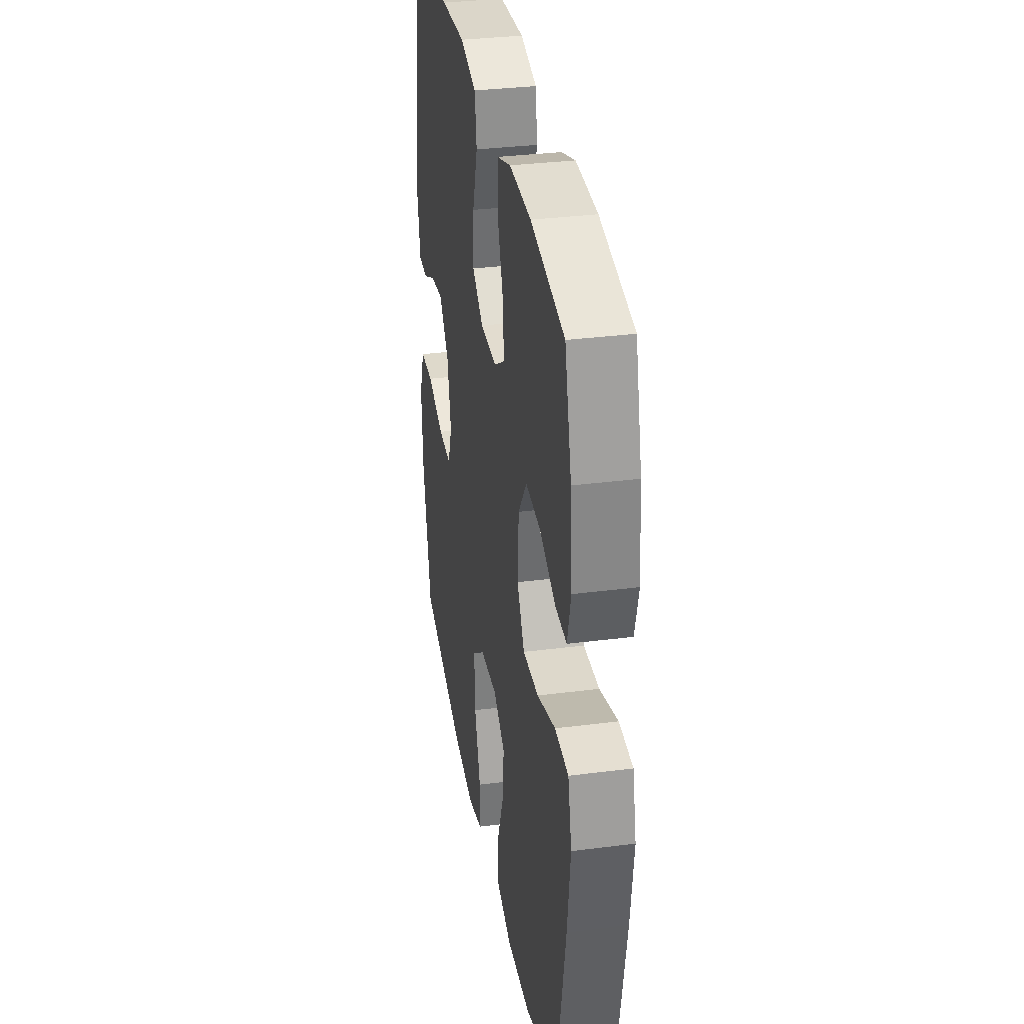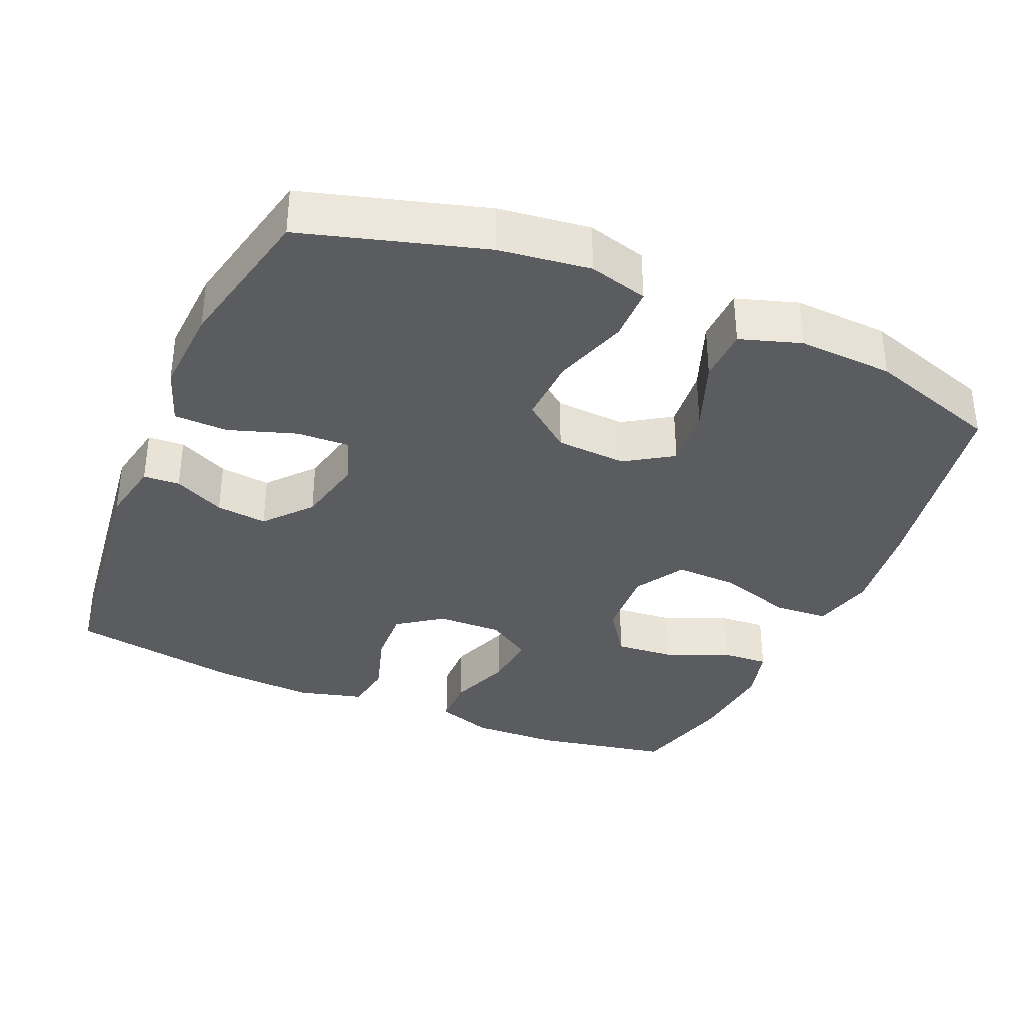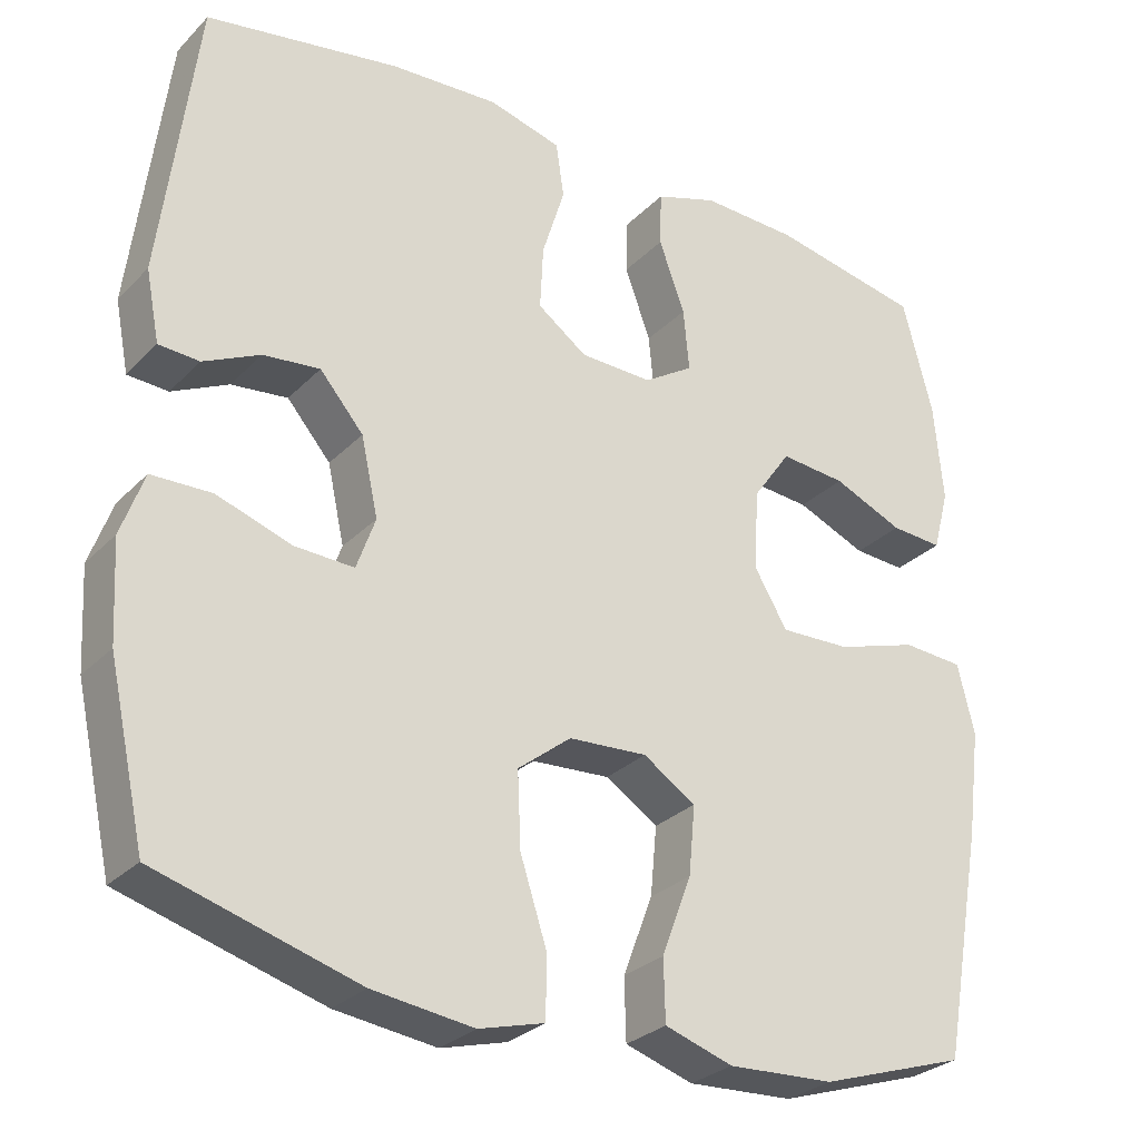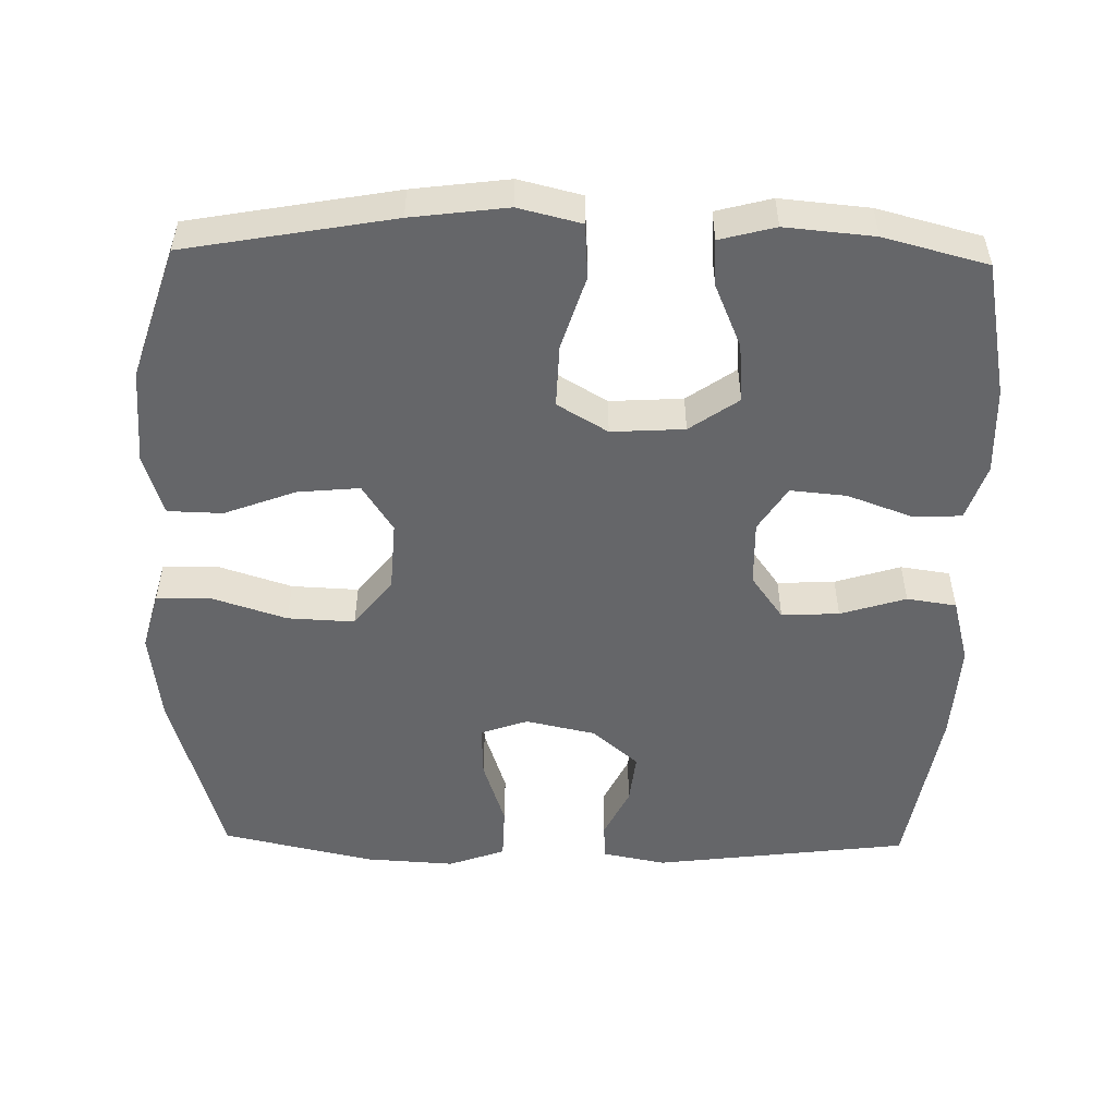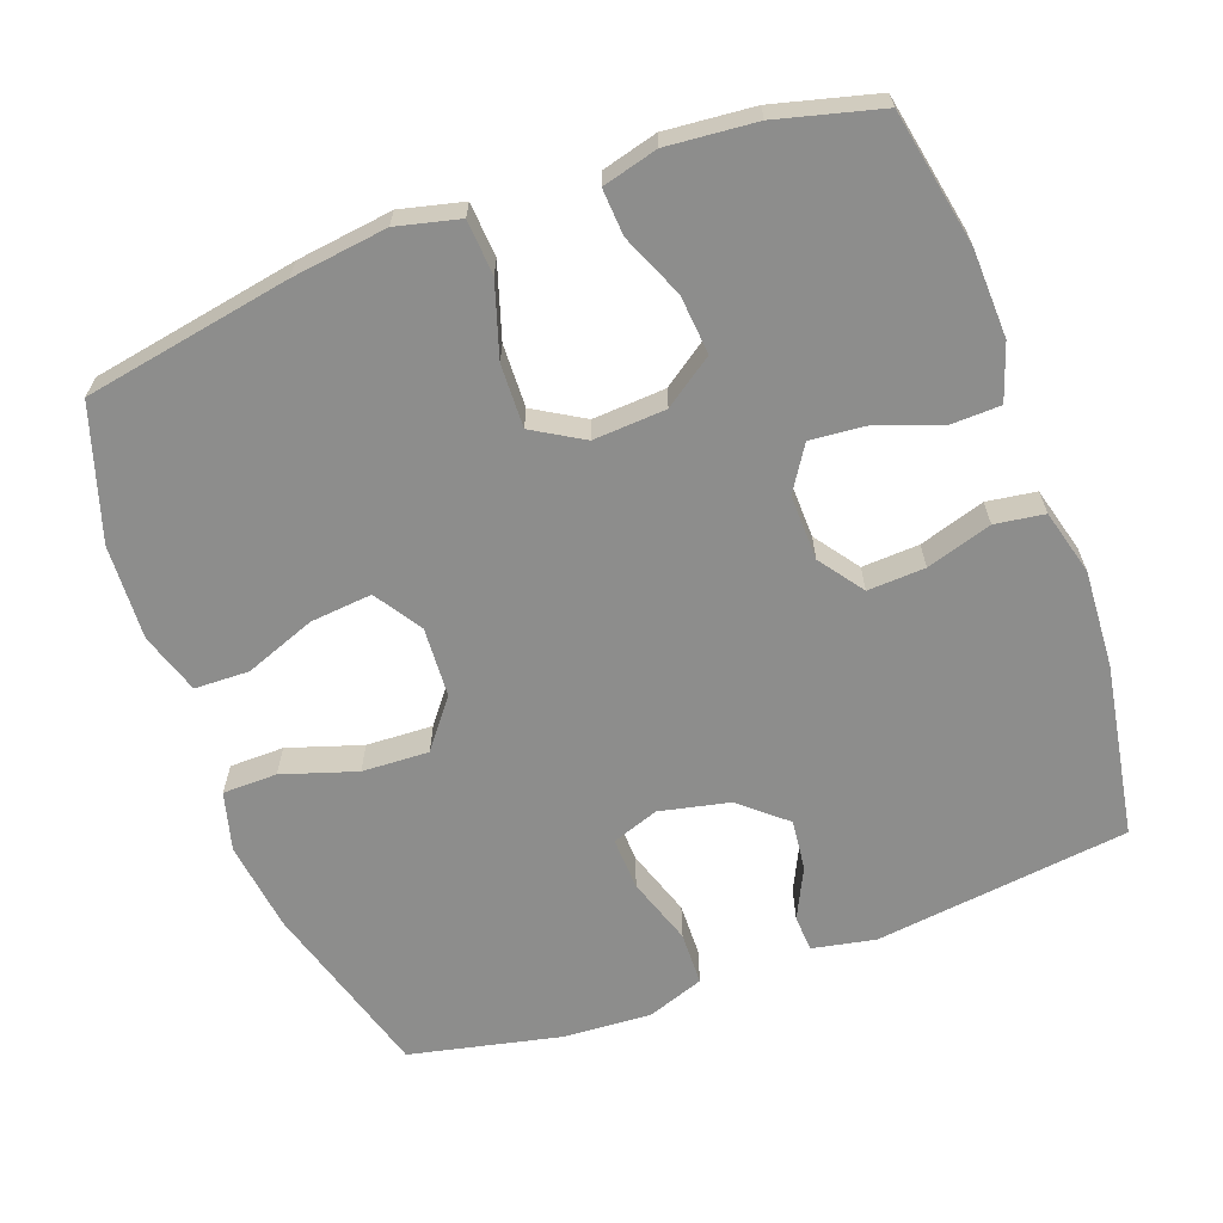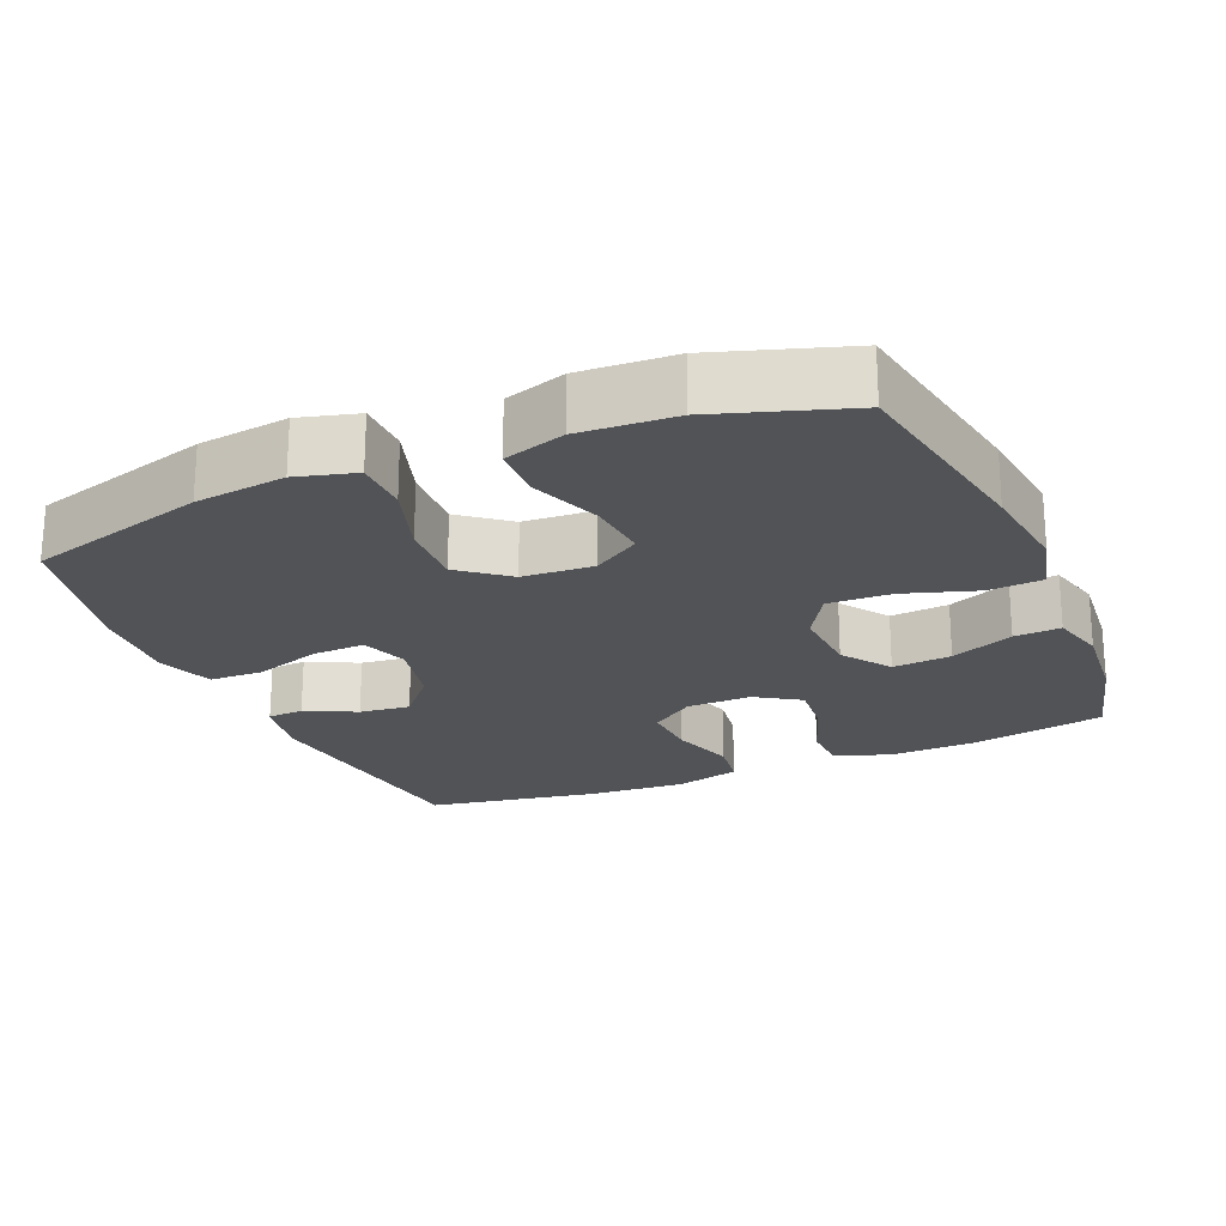
<metadata>
{"format":"obj","ext":"obj","renderer":"f3d","projection":"perspective","resolution":1024,"background":"white","views":[{"elev":33.3,"azim":-100.0,"up":"+Z"},{"elev":-35.3,"azim":156.7,"up":"+Y"},{"elev":-28.6,"azim":145.5,"up":"+Z"},{"elev":-51.8,"azim":-91.2,"up":"+Y"},{"elev":-64.5,"azim":-69.8,"up":"+Y"},{"elev":-22.0,"azim":-157.0,"up":"+Y"}]}
</metadata>
<code>
v -0.5 0.07 -0.5
v -0.551 0.07 -0.216
v -0.568 0.07 -0.084
v -0.547 0.07 0.002
v -0.472 0.07 0.007
v -0.371 0.07 -0.025
v -0.284 0.07 -0.028
v -0.243 0.07 0.041
v -0.249 0.07 0.141
v -0.296 0.07 0.208
v -0.377 0.07 0.201
v -0.464 0.07 0.164
v -0.528 0.07 0.16
v -0.548 0.07 0.236
v -0.537 0.07 0.358
v -0.5 0.07 0.5
v -0.314 0.07 0.536
v -0.194 0.07 0.54
v -0.117 0.07 0.514
v -0.115 0.07 0.446
v -0.147 0.07 0.358
v -0.154 0.07 0.281
v -0.093 0.07 0.242
v -0.003 0.07 0.244
v 0.058 0.07 0.288
v 0.054 0.07 0.367
v 0.026 0.07 0.457
v 0.036 0.07 0.525
v 0.126 0.07 0.549
v 0.261 0.07 0.541
v 0.5 0.07 0.5
v 0.544 0.07 0.149
v 0.527 0.07 0.062
v 0.477 0.07 0.059
v 0.407 0.07 0.093
v 0.337 0.07 0.101
v 0.283 0.07 0.038
v 0.262 0.07 -0.058
v 0.285 0.07 -0.123
v 0.358 0.07 -0.12
v 0.451 0.07 -0.089
v 0.525 0.07 -0.091
v 0.553 0.07 -0.169
v 0.546 0.07 -0.291
v 0.5 0.07 -0.5
v 0.252 0.07 -0.572
v 0.127 0.07 -0.588
v 0.046 0.07 -0.566
v 0.045 0.07 -0.491
v 0.078 0.07 -0.389
v 0.082 0.07 -0.297
v 0.016 0.07 -0.245
v -0.081 0.07 -0.239
v -0.146 0.07 -0.281
v -0.138 0.07 -0.366
v -0.101 0.07 -0.464
v -0.103 0.07 -0.539
v -0.187 0.07 -0.566
v -0.318 0.07 -0.559
v -0.5 0 -0.5
v -0.551 0 -0.216
v -0.568 0 -0.084
v -0.547 0 0.002
v -0.472 0 0.007
v -0.371 0 -0.025
v -0.284 0 -0.028
v -0.243 0 0.041
v -0.249 0 0.141
v -0.296 0 0.208
v -0.377 0 0.201
v -0.464 0 0.164
v -0.528 0 0.16
v -0.548 0 0.236
v -0.537 0 0.358
v -0.5 0 0.5
v -0.314 0 0.536
v -0.194 0 0.54
v -0.117 0 0.514
v -0.115 0 0.446
v -0.147 0 0.358
v -0.154 0 0.281
v -0.093 0 0.242
v -0.003 0 0.244
v 0.058 0 0.288
v 0.054 0 0.367
v 0.026 0 0.457
v 0.036 0 0.525
v 0.126 0 0.549
v 0.261 0 0.541
v 0.5 0 0.5
v 0.544 0 0.149
v 0.527 0 0.062
v 0.477 0 0.059
v 0.407 0 0.093
v 0.337 0 0.101
v 0.283 0 0.038
v 0.262 0 -0.058
v 0.285 0 -0.123
v 0.358 0 -0.12
v 0.451 0 -0.089
v 0.525 0 -0.091
v 0.553 0 -0.169
v 0.546 0 -0.291
v 0.5 0 -0.5
v 0.252 0 -0.572
v 0.127 0 -0.588
v 0.046 0 -0.566
v 0.045 0 -0.491
v 0.078 0 -0.389
v 0.082 0 -0.297
v 0.016 0 -0.245
v -0.081 0 -0.239
v -0.146 0 -0.281
v -0.138 0 -0.366
v -0.101 0 -0.464
v -0.103 0 -0.539
v -0.187 0 -0.566
v -0.318 0 -0.559
f 55 56 57 58
f 54 55 58 59
f 47 48 49 50
f 47 50 51
f 46 47 51
f 45 46 51
f 44 45 51 52
f 40 41 42 43
f 39 40 43 44
f 32 33 34 35
f 32 35 36
f 31 32 36
f 30 31 36 37
f 26 27 28 29
f 25 26 29 30
f 18 19 20 21
f 18 21 22
f 17 18 22
f 16 17 22
f 15 16 22 23
f 11 12 13 14
f 10 11 14 15
f 3 4 5 6
f 3 6 7
f 2 3 7
f 54 59 1 2
f 53 54 2 7
f 52 53 7 8
f 39 44 52 8
f 38 39 8 9
f 25 30 37 38
f 24 25 38
f 23 24 38 9
f 10 15 23
f 9 10 23
f 117 116 115 114
f 118 117 114 113
f 109 108 107 106
f 110 109 106
f 110 106 105
f 110 105 104
f 111 110 104 103
f 102 101 100 99
f 103 102 99 98
f 94 93 92 91
f 95 94 91
f 95 91 90
f 96 95 90 89
f 88 87 86 85
f 89 88 85 84
f 80 79 78 77
f 81 80 77
f 81 77 76
f 81 76 75
f 82 81 75 74
f 73 72 71 70
f 74 73 70 69
f 65 64 63 62
f 66 65 62
f 66 62 61
f 61 60 118 113
f 66 61 113 112
f 67 66 112 111
f 67 111 103 98
f 68 67 98 97
f 97 96 89 84
f 97 84 83
f 68 97 83 82
f 82 74 69
f 82 69 68
f 1 60 61 2
f 2 61 62 3
f 3 62 63 4
f 4 63 64 5
f 5 64 65 6
f 6 65 66 7
f 7 66 67 8
f 8 67 68 9
f 9 68 69 10
f 10 69 70 11
f 11 70 71 12
f 12 71 72 13
f 13 72 73 14
f 14 73 74 15
f 15 74 75 16
f 16 75 76 17
f 17 76 77 18
f 18 77 78 19
f 19 78 79 20
f 20 79 80 21
f 21 80 81 22
f 22 81 82 23
f 23 82 83 24
f 24 83 84 25
f 25 84 85 26
f 26 85 86 27
f 27 86 87 28
f 28 87 88 29
f 29 88 89 30
f 30 89 90 31
f 31 90 91 32
f 32 91 92 33
f 33 92 93 34
f 34 93 94 35
f 35 94 95 36
f 36 95 96 37
f 37 96 97 38
f 38 97 98 39
f 39 98 99 40
f 40 99 100 41
f 41 100 101 42
f 42 101 102 43
f 43 102 103 44
f 44 103 104 45
f 45 104 105 46
f 46 105 106 47
f 47 106 107 48
f 48 107 108 49
f 49 108 109 50
f 50 109 110 51
f 51 110 111 52
f 52 111 112 53
f 53 112 113 54
f 54 113 114 55
f 55 114 115 56
f 56 115 116 57
f 57 116 117 58
f 58 117 118 59
f 59 118 60 1

</code>
